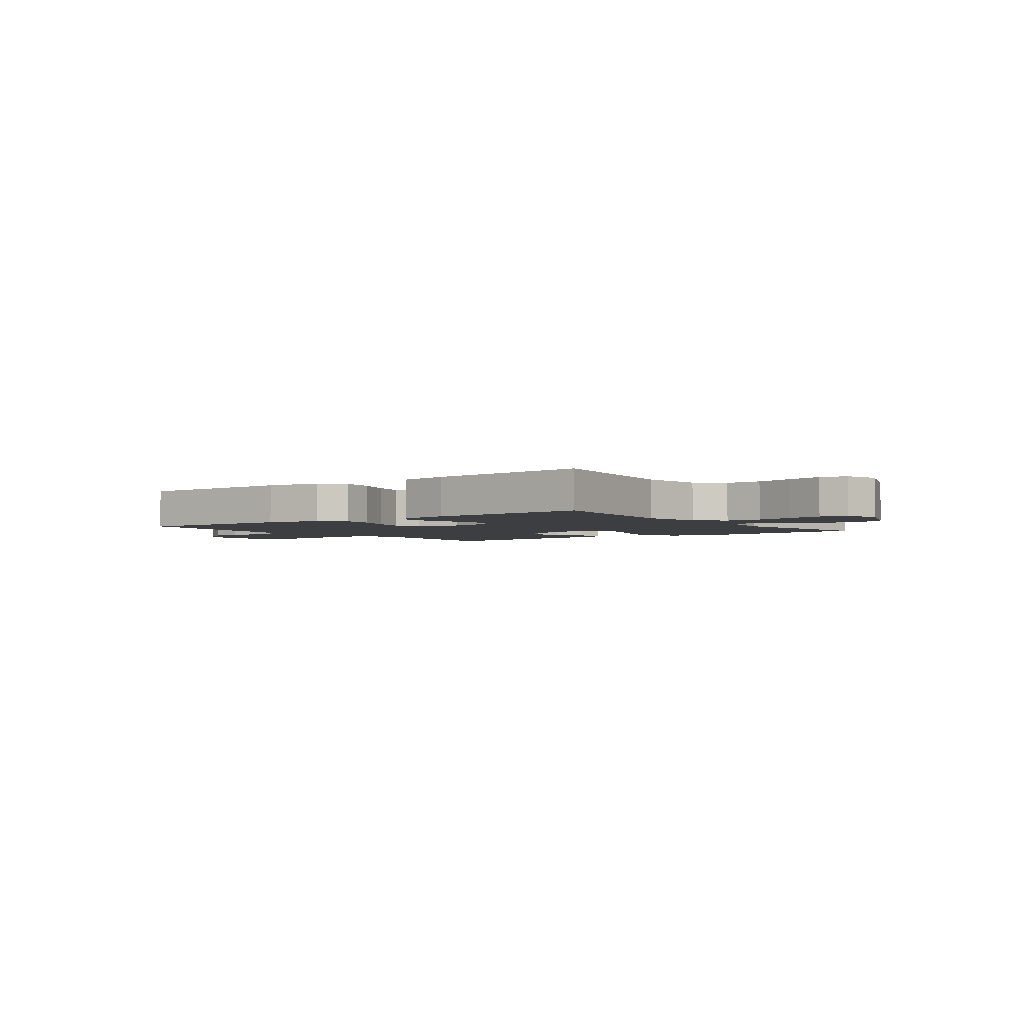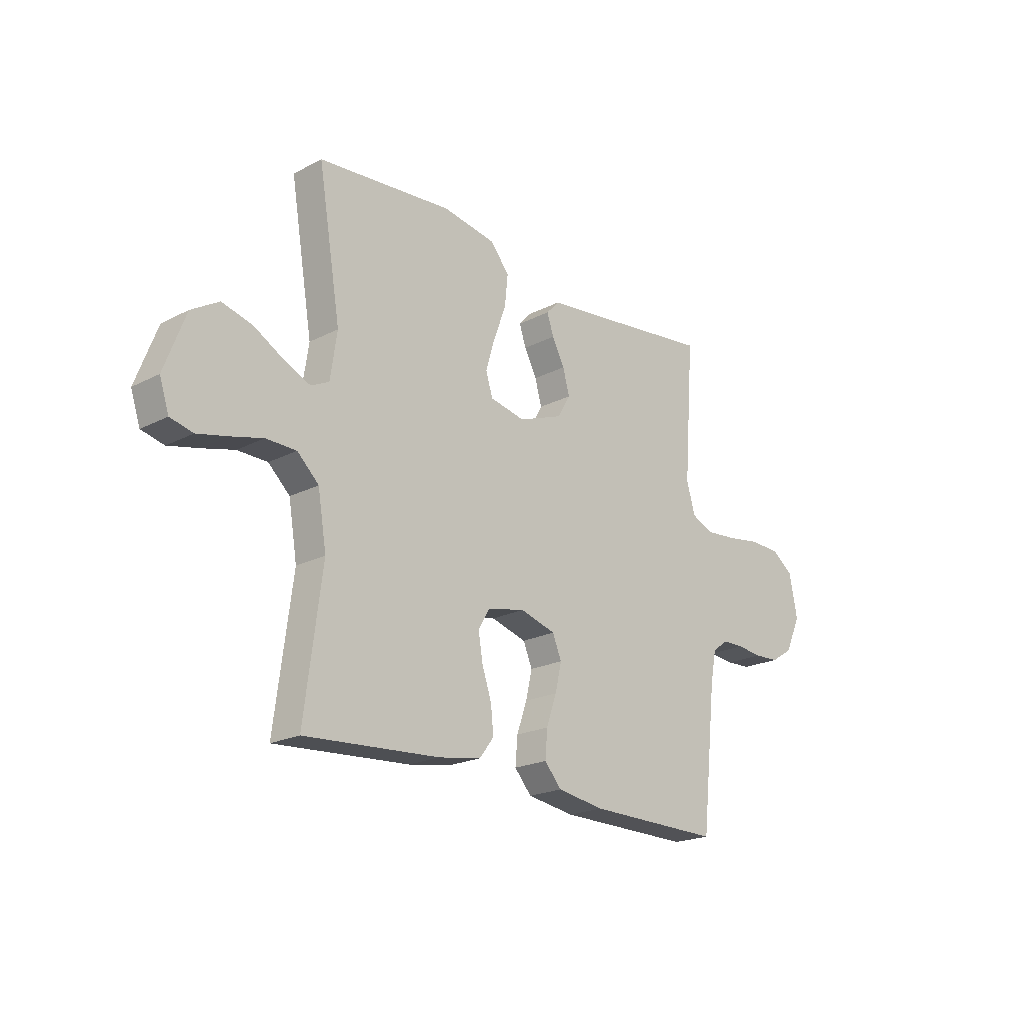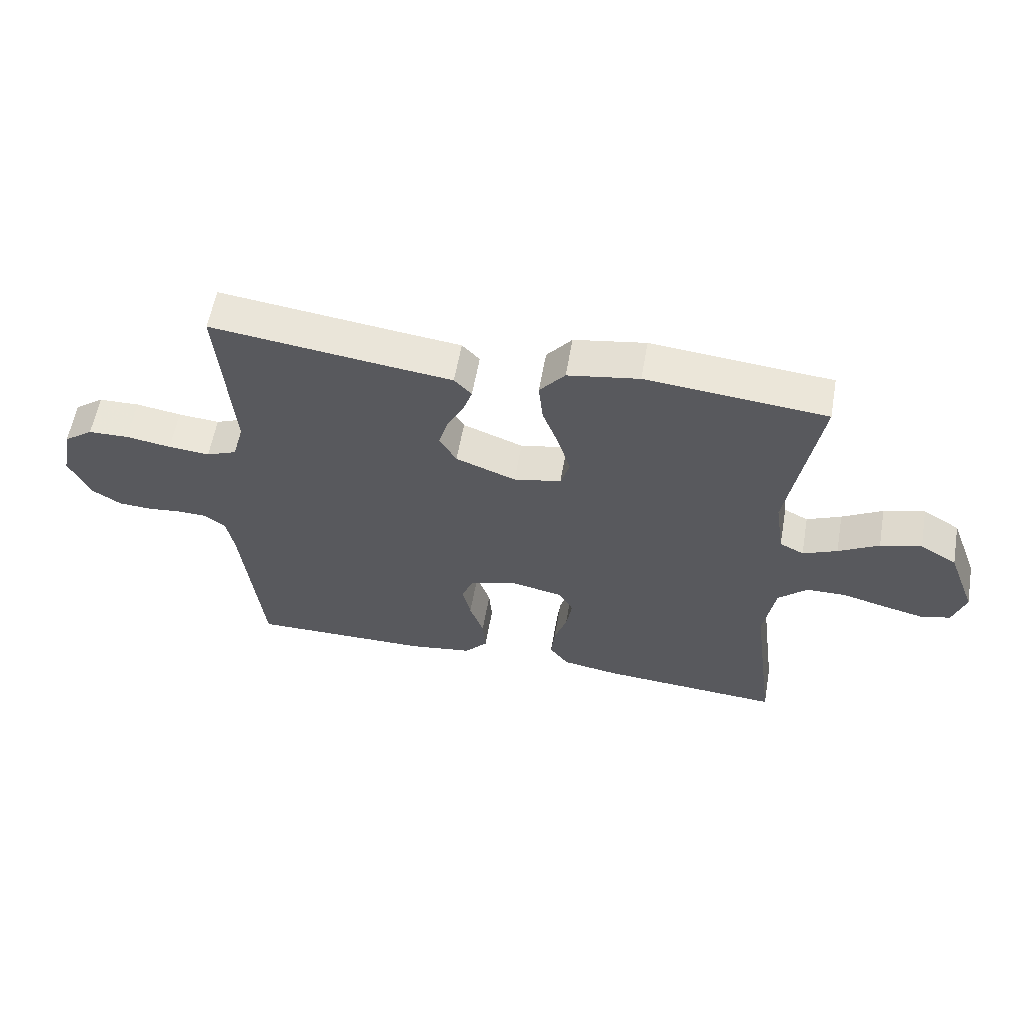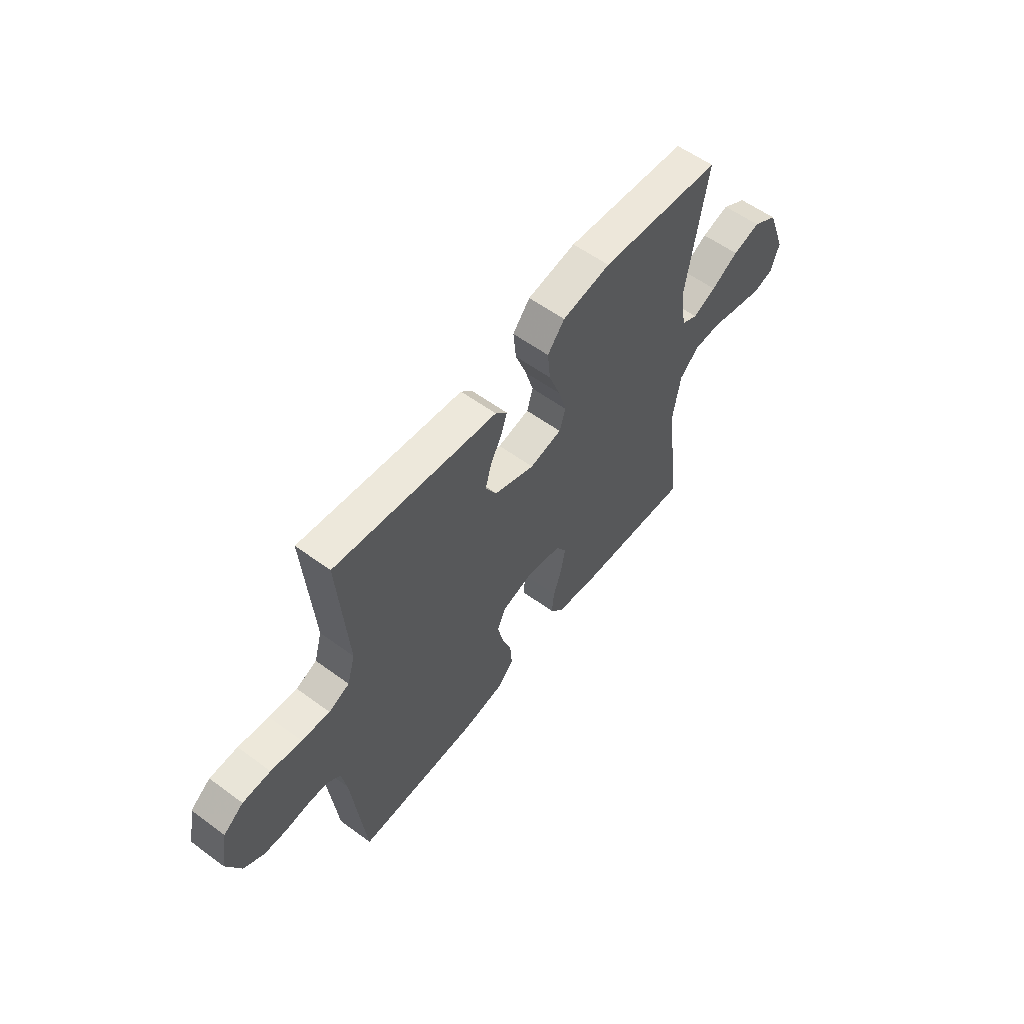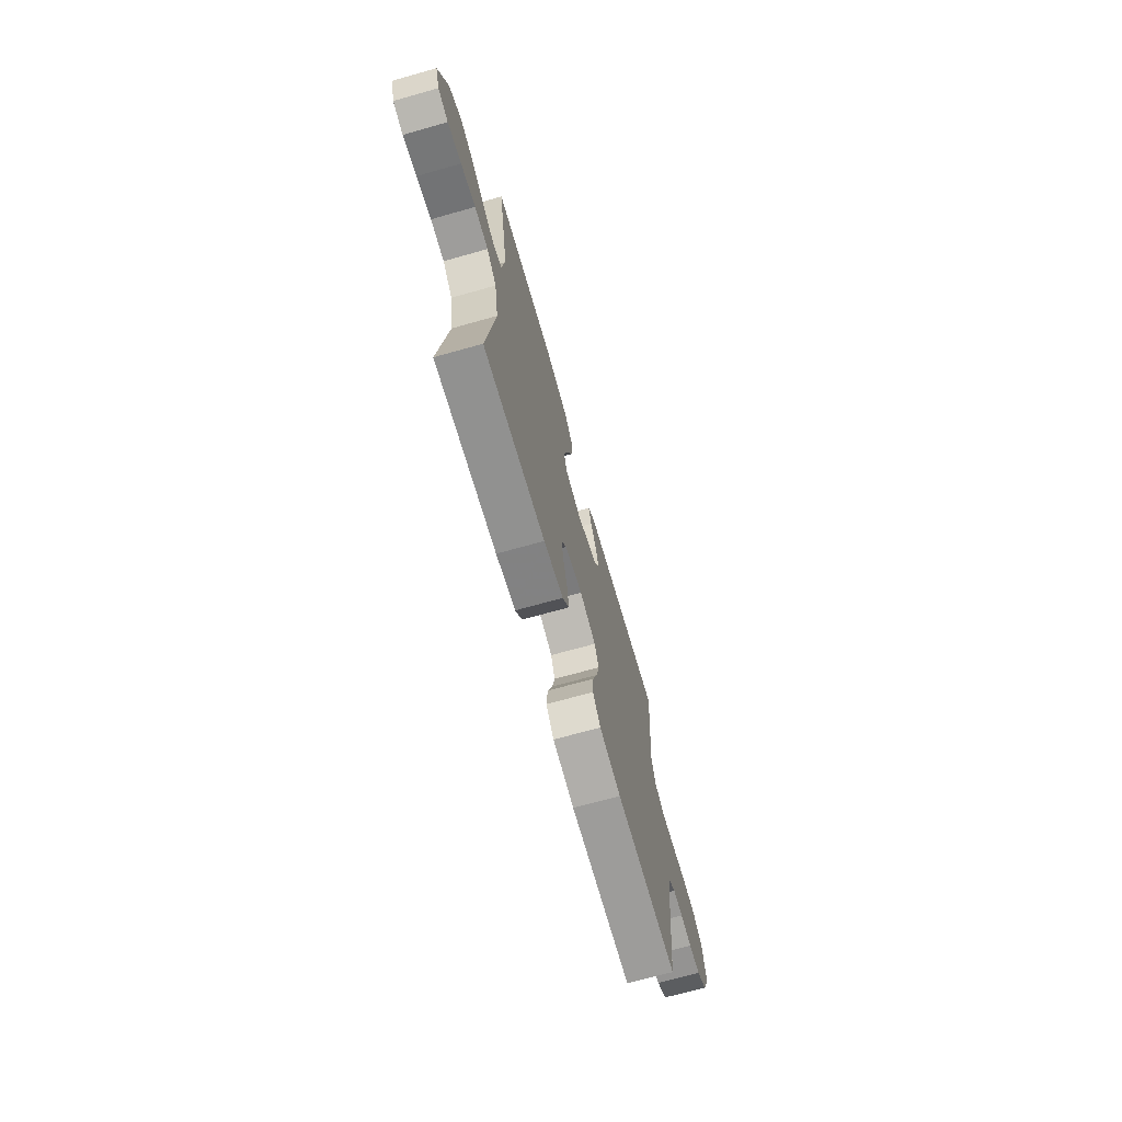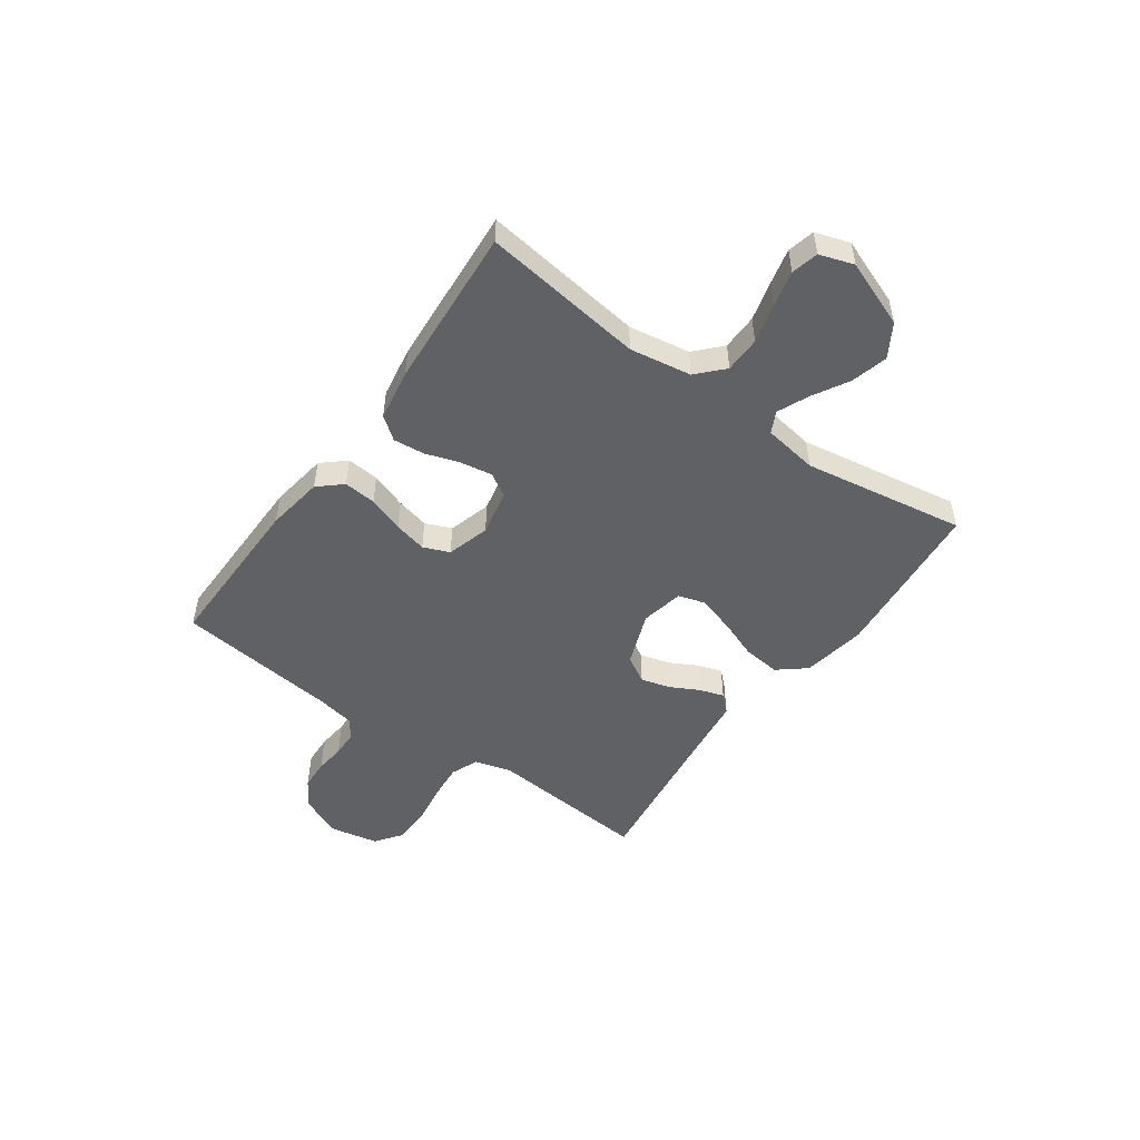
<metadata>
{"format":"obj","ext":"obj","renderer":"f3d","projection":"perspective","resolution":1024,"background":"white","views":[{"elev":-3.0,"azim":-143.4,"up":"+Y"},{"elev":-20.8,"azim":-47.1,"up":"+Z"},{"elev":58.6,"azim":-170.0,"up":"+Z"},{"elev":57.6,"azim":127.3,"up":"+Z"},{"elev":-69.7,"azim":-74.3,"up":"+Z"},{"elev":-50.4,"azim":-125.6,"up":"+Y"}]}
</metadata>
<code>
v 0.5 0.07 0.5
v 0.477 0.07 0.2
v 0.496 0.07 0.133
v 0.547 0.07 0.112
v 0.616 0.07 0.118
v 0.691 0.07 0.13
v 0.759 0.07 0.128
v 0.808 0.07 0.092
v 0.826 0.07 0
v 0.791 0.07 -0.076
v 0.742 0.07 -0.107
v 0.686 0.07 -0.11
v 0.63 0.07 -0.104
v 0.581 0.07 -0.105
v 0.546 0.07 -0.131
v 0.533 0.07 -0.2
v 0.5 0.07 -0.5
v 0.2 0.07 -0.497
v 0.095 0.07 -0.481
v 0.057 0.07 -0.438
v 0.062 0.07 -0.378
v 0.085 0.07 -0.312
v 0.099 0.07 -0.251
v 0.079 0.07 -0.203
v 0 0.07 -0.18
v -0.085 0.07 -0.198
v -0.11 0.07 -0.241
v -0.1 0.07 -0.3
v -0.079 0.07 -0.363
v -0.073 0.07 -0.421
v -0.105 0.07 -0.463
v -0.2 0.07 -0.479
v -0.5 0.07 -0.5
v -0.461 0.07 -0.2
v -0.48 0.07 -0.086
v -0.528 0.07 -0.041
v -0.595 0.07 -0.04
v -0.667 0.07 -0.059
v -0.734 0.07 -0.075
v -0.784 0.07 -0.063
v -0.805 0.07 0
v -0.758 0.07 0.124
v -0.697 0.07 0.161
v -0.629 0.07 0.143
v -0.562 0.07 0.105
v -0.505 0.07 0.08
v -0.465 0.07 0.1
v -0.45 0.07 0.2
v -0.5 0.07 0.5
v -0.2 0.07 0.528
v -0.081 0.07 0.508
v -0.039 0.07 0.457
v -0.046 0.07 0.388
v -0.074 0.07 0.313
v -0.094 0.07 0.245
v -0.079 0.07 0.196
v 0 0.07 0.18
v 0.1 0.07 0.218
v 0.128 0.07 0.267
v 0.113 0.07 0.321
v 0.085 0.07 0.374
v 0.07 0.07 0.419
v 0.099 0.07 0.45
v 0.2 0.07 0.462
v 0.5 0 0.5
v 0.477 0 0.2
v 0.496 0 0.133
v 0.547 0 0.112
v 0.616 0 0.118
v 0.691 0 0.13
v 0.759 0 0.128
v 0.808 0 0.092
v 0.826 0 0
v 0.791 0 -0.076
v 0.742 0 -0.107
v 0.686 0 -0.11
v 0.63 0 -0.104
v 0.581 0 -0.105
v 0.546 0 -0.131
v 0.533 0 -0.2
v 0.5 0 -0.5
v 0.2 0 -0.497
v 0.095 0 -0.481
v 0.057 0 -0.438
v 0.062 0 -0.378
v 0.085 0 -0.312
v 0.099 0 -0.251
v 0.079 0 -0.203
v 0 0 -0.18
v -0.085 0 -0.198
v -0.11 0 -0.241
v -0.1 0 -0.3
v -0.079 0 -0.363
v -0.073 0 -0.421
v -0.105 0 -0.463
v -0.2 0 -0.479
v -0.5 0 -0.5
v -0.461 0 -0.2
v -0.48 0 -0.086
v -0.528 0 -0.041
v -0.595 0 -0.04
v -0.667 0 -0.059
v -0.734 0 -0.075
v -0.784 0 -0.063
v -0.805 0 0
v -0.758 0 0.124
v -0.697 0 0.161
v -0.629 0 0.143
v -0.562 0 0.105
v -0.505 0 0.08
v -0.465 0 0.1
v -0.45 0 0.2
v -0.5 0 0.5
v -0.2 0 0.528
v -0.081 0 0.508
v -0.039 0 0.457
v -0.046 0 0.388
v -0.074 0 0.313
v -0.094 0 0.245
v -0.079 0 0.196
v 0 0 0.18
v 0.1 0 0.218
v 0.128 0 0.267
v 0.113 0 0.321
v 0.085 0 0.374
v 0.07 0 0.419
v 0.099 0 0.45
v 0.2 0 0.462
f 61 62 63 64
f 60 61 64 1
f 59 60 1 2
f 58 59 2 3
f 57 58 3 4
f 51 52 53 54
f 51 54 55
f 48 49 50 51
f 47 48 51 55
f 46 47 55 56
f 42 43 44 45
f 42 45 46
f 41 42 46
f 40 41 46
f 37 38 39 40
f 37 40 46 56
f 31 32 33 34
f 31 34 35
f 28 29 30 31
f 27 28 31 35
f 26 27 35 36
f 19 20 21 22
f 19 22 23
f 16 17 18 19
f 15 16 19 23
f 14 15 23 24
f 10 11 12 13
f 10 13 14
f 9 10 14
f 5 6 7 8
f 4 5 8 9
f 57 4 9 14
f 36 37 56 57
f 25 26 36 57
f 14 24 25 57
f 128 127 126 125
f 65 128 125 124
f 66 65 124 123
f 67 66 123 122
f 68 67 122 121
f 118 117 116 115
f 119 118 115
f 115 114 113 112
f 119 115 112 111
f 120 119 111 110
f 109 108 107 106
f 110 109 106
f 110 106 105
f 110 105 104
f 104 103 102 101
f 120 110 104 101
f 98 97 96 95
f 99 98 95
f 95 94 93 92
f 99 95 92 91
f 100 99 91 90
f 86 85 84 83
f 87 86 83
f 83 82 81 80
f 87 83 80 79
f 88 87 79 78
f 77 76 75 74
f 78 77 74
f 78 74 73
f 72 71 70 69
f 73 72 69 68
f 78 73 68 121
f 121 120 101 100
f 121 100 90 89
f 121 89 88 78
f 1 65 66 2
f 2 66 67 3
f 3 67 68 4
f 4 68 69 5
f 5 69 70 6
f 6 70 71 7
f 7 71 72 8
f 8 72 73 9
f 9 73 74 10
f 10 74 75 11
f 11 75 76 12
f 12 76 77 13
f 13 77 78 14
f 14 78 79 15
f 15 79 80 16
f 16 80 81 17
f 17 81 82 18
f 18 82 83 19
f 19 83 84 20
f 20 84 85 21
f 21 85 86 22
f 22 86 87 23
f 23 87 88 24
f 24 88 89 25
f 25 89 90 26
f 26 90 91 27
f 27 91 92 28
f 28 92 93 29
f 29 93 94 30
f 30 94 95 31
f 31 95 96 32
f 32 96 97 33
f 33 97 98 34
f 34 98 99 35
f 35 99 100 36
f 36 100 101 37
f 37 101 102 38
f 38 102 103 39
f 39 103 104 40
f 40 104 105 41
f 41 105 106 42
f 42 106 107 43
f 43 107 108 44
f 44 108 109 45
f 45 109 110 46
f 46 110 111 47
f 47 111 112 48
f 48 112 113 49
f 49 113 114 50
f 50 114 115 51
f 51 115 116 52
f 52 116 117 53
f 53 117 118 54
f 54 118 119 55
f 55 119 120 56
f 56 120 121 57
f 57 121 122 58
f 58 122 123 59
f 59 123 124 60
f 60 124 125 61
f 61 125 126 62
f 62 126 127 63
f 63 127 128 64
f 64 128 65 1

</code>
